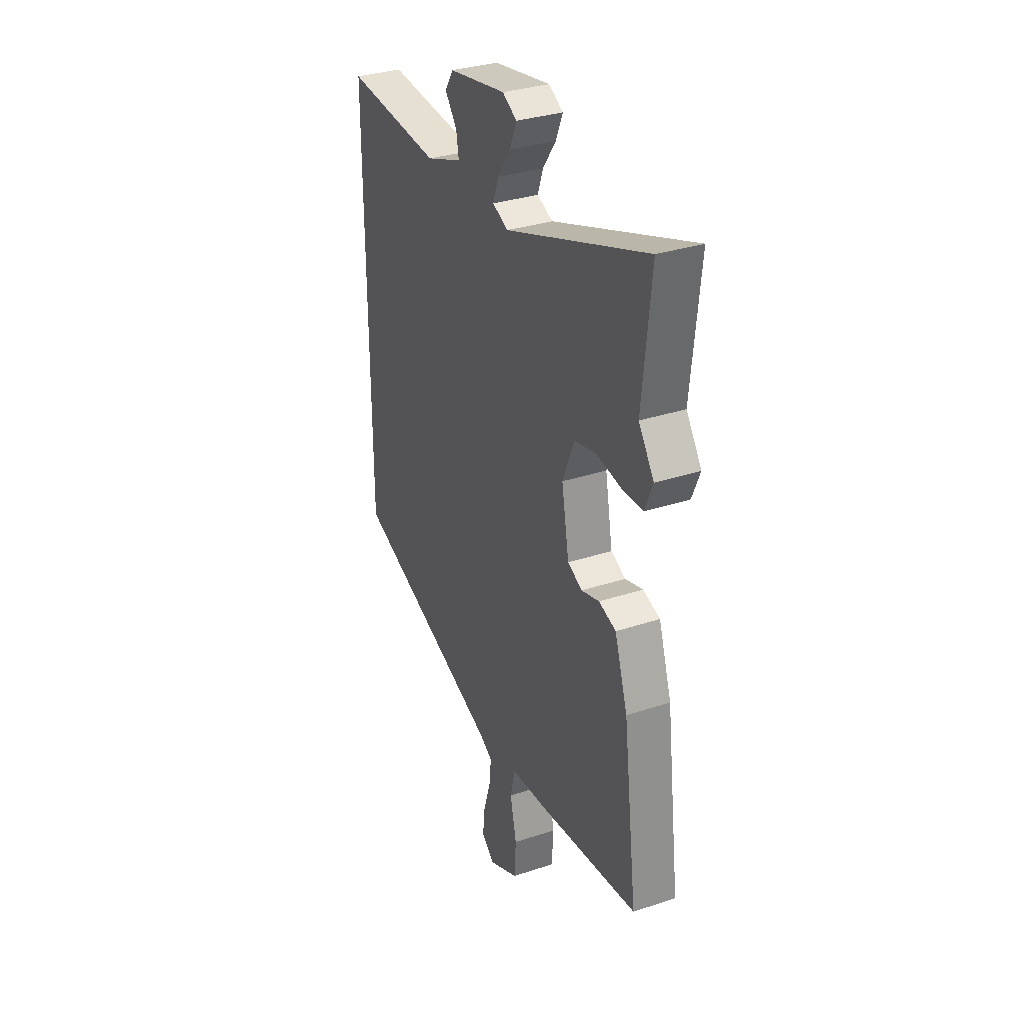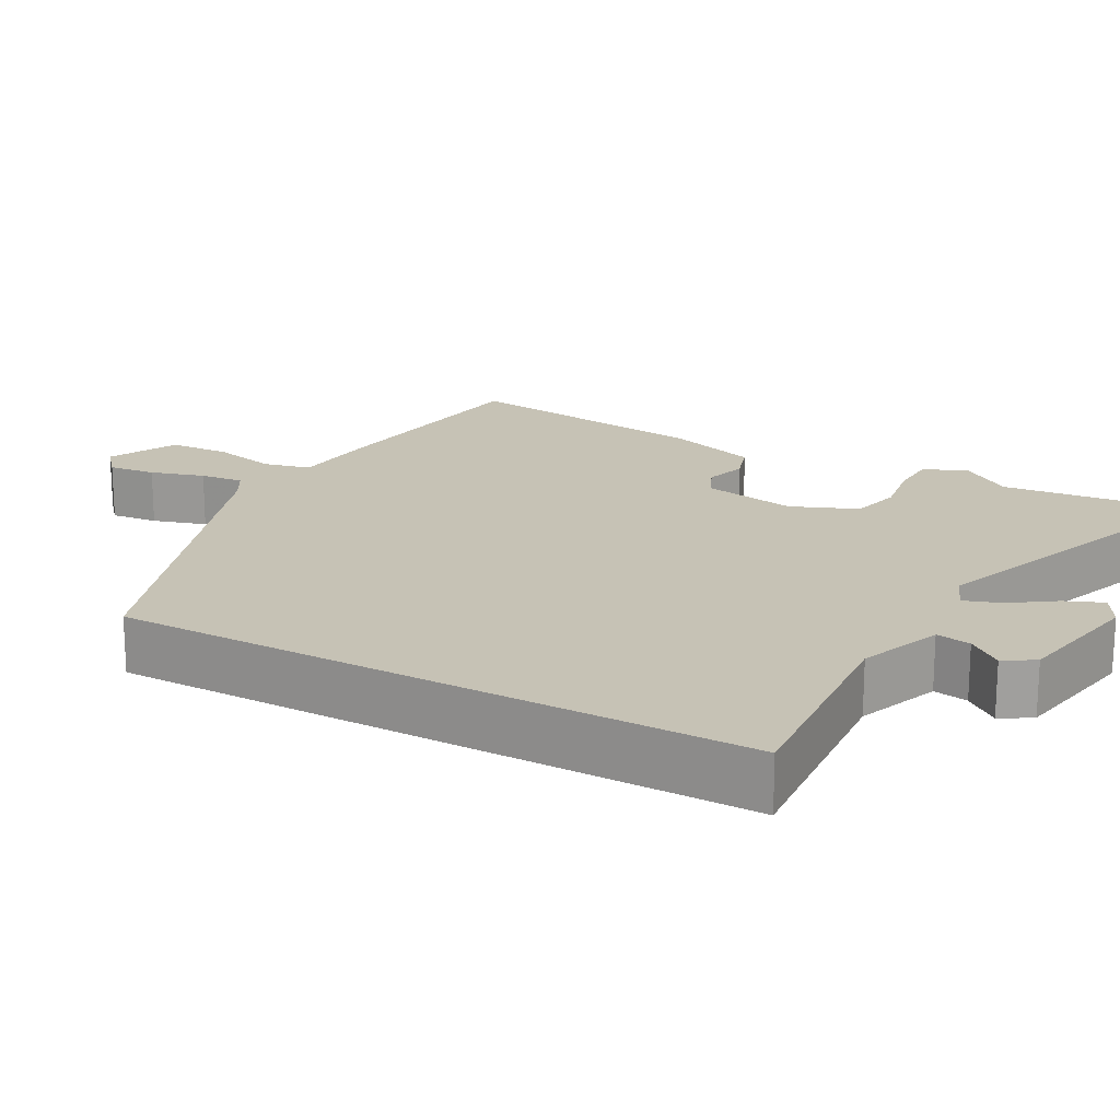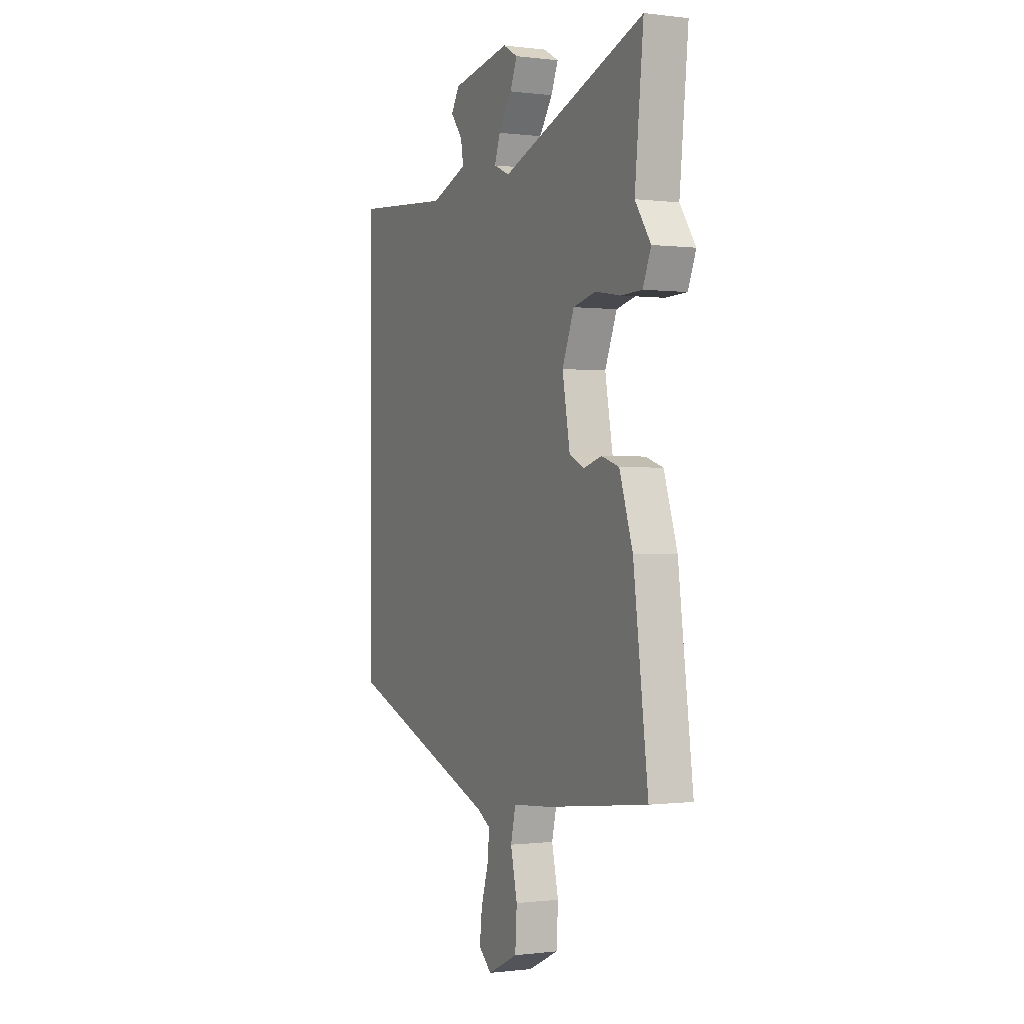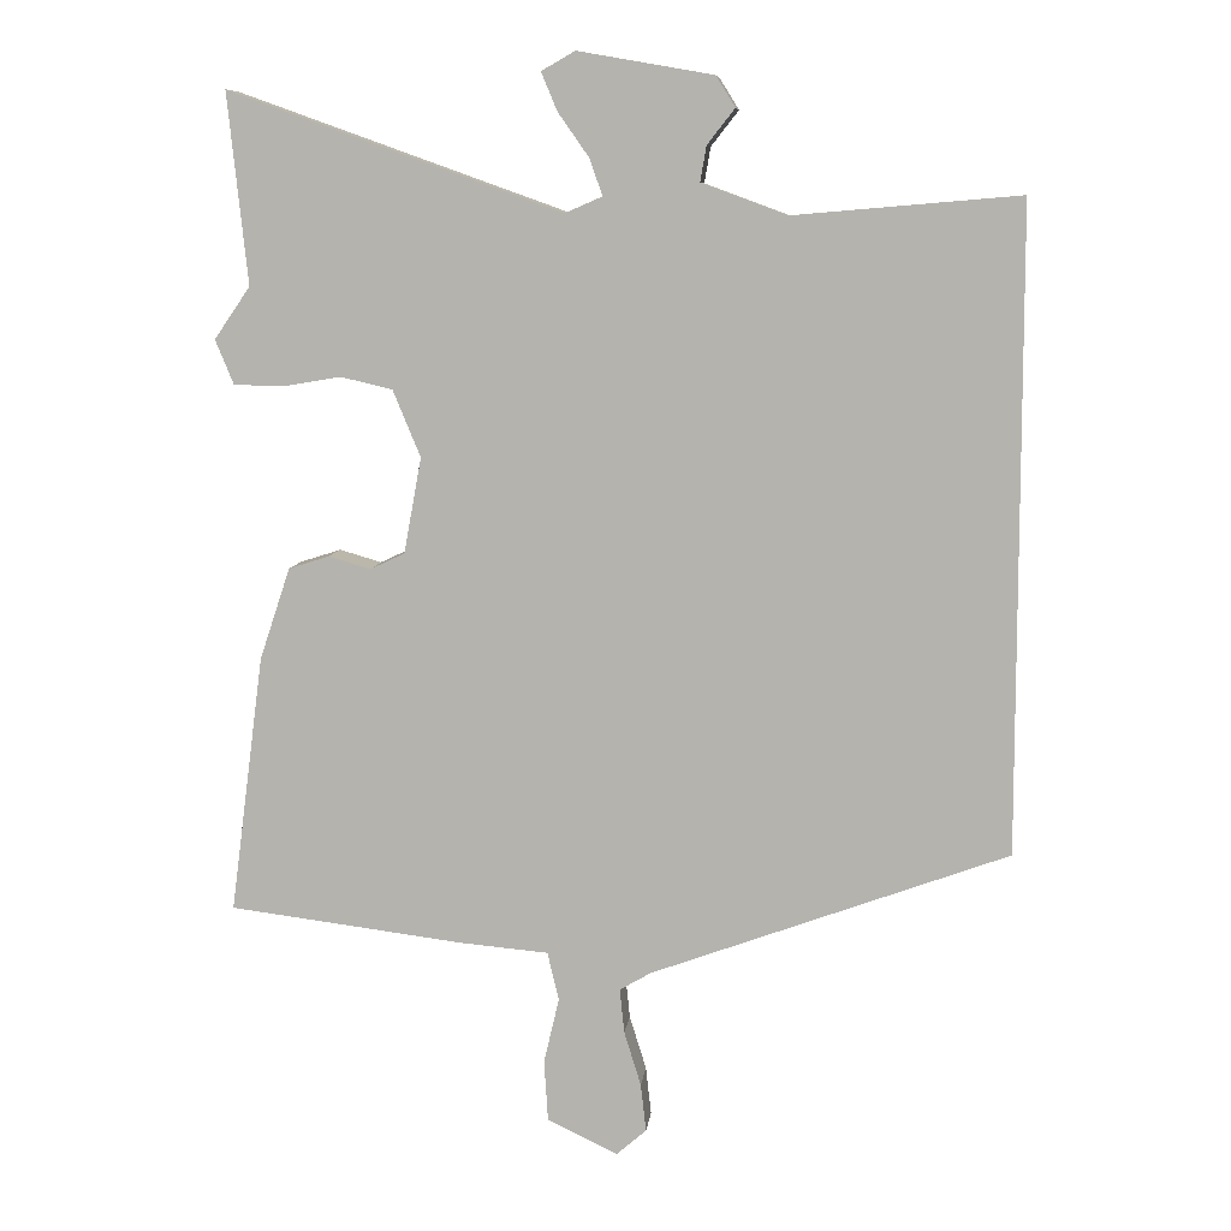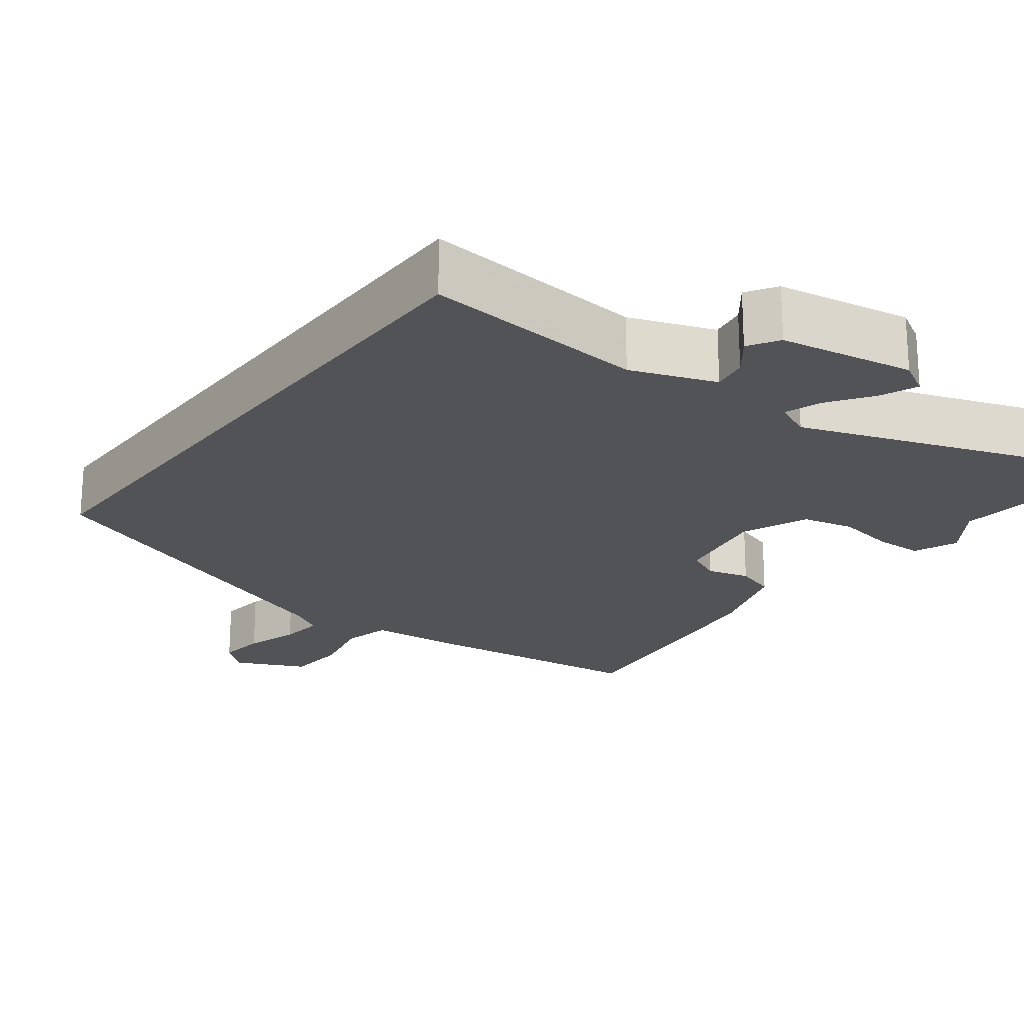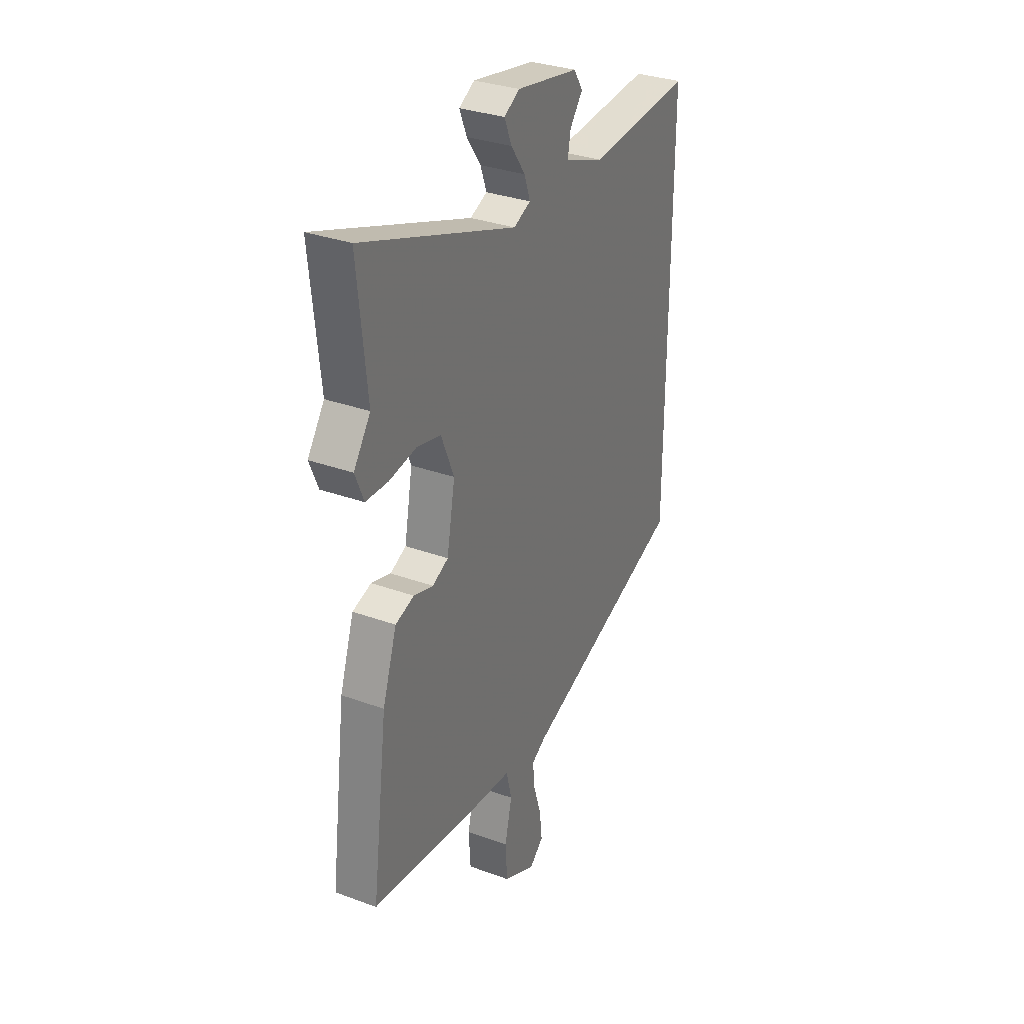
<metadata>
{"format":"obj","ext":"obj","renderer":"f3d","projection":"perspective","resolution":1024,"background":"white","views":[{"elev":32.8,"azim":65.4,"up":"+Z"},{"elev":18.9,"azim":-60.9,"up":"+Y"},{"elev":-0.3,"azim":64.9,"up":"+Z"},{"elev":8.5,"azim":-173.7,"up":"+Z"},{"elev":-21.8,"azim":-37.4,"up":"+Y"},{"elev":32.0,"azim":117.2,"up":"+Z"}]}
</metadata>
<code>
v -0.5 0.07 0.483
v -0.205 0.07 0.458
v -0.094 0.07 0.499
v -0.102 0.07 0.545
v -0.138 0.07 0.591
v -0.113 0.07 0.631
v 0.063 0.07 0.662
v 0.107 0.07 0.637
v 0.086 0.07 0.587
v 0.046 0.07 0.53
v 0.029 0.07 0.482
v 0.077 0.07 0.461
v 0.512 0.07 0.617
v 0.486 0.07 0.368
v 0.533 0.07 0.3
v 0.509 0.07 0.242
v 0.446 0.07 0.24
v 0.369 0.07 0.253
v 0.301 0.07 0.237
v 0.265 0.07 0.15
v 0.288 0.07 0.025
v 0.333 0.07 0.004
v 0.388 0.07 0.02
v 0.441 0.07 0.003
v 0.481 0.07 -0.117
v 0.525 0.07 -0.454
v 0.217 0.07 -0.493
v 0.103 0.07 -0.503
v 0.088 0.07 -0.566
v 0.108 0.07 -0.652
v 0.103 0.07 -0.732
v 0.011 0.07 -0.776
v -0.028 0.07 -0.742
v -0.021 0.07 -0.679
v 0.001 0.07 -0.608
v 0.007 0.07 -0.55
v -0.034 0.07 -0.526
v -0.5 0.07 -0.355
v -0.5 0 0.483
v -0.205 0 0.458
v -0.094 0 0.499
v -0.102 0 0.545
v -0.138 0 0.591
v -0.113 0 0.631
v 0.063 0 0.662
v 0.107 0 0.637
v 0.086 0 0.587
v 0.046 0 0.53
v 0.029 0 0.482
v 0.077 0 0.461
v 0.512 0 0.617
v 0.486 0 0.368
v 0.533 0 0.3
v 0.509 0 0.242
v 0.446 0 0.24
v 0.369 0 0.253
v 0.301 0 0.237
v 0.265 0 0.15
v 0.288 0 0.025
v 0.333 0 0.004
v 0.388 0 0.02
v 0.441 0 0.003
v 0.481 0 -0.117
v 0.525 0 -0.454
v 0.217 0 -0.493
v 0.103 0 -0.503
v 0.088 0 -0.566
v 0.108 0 -0.652
v 0.103 0 -0.732
v 0.011 0 -0.776
v -0.028 0 -0.742
v -0.021 0 -0.679
v 0.001 0 -0.608
v 0.007 0 -0.55
v -0.034 0 -0.526
v -0.5 0 -0.355
f 37 38 1 2
f 36 37 2 3
f 32 33 34 35
f 32 35 36
f 29 30 31 32
f 28 29 32 36
f 25 26 27 28
f 22 23 24 25
f 21 22 25 28
f 20 21 28 36
f 15 16 17 18
f 14 15 18 19
f 12 13 14 19
f 11 12 19 20
f 7 8 9 10
f 7 10 11
f 4 5 6 7
f 3 4 7 11
f 3 11 20 36
f 40 39 76 75
f 41 40 75 74
f 73 72 71 70
f 74 73 70
f 70 69 68 67
f 74 70 67 66
f 66 65 64 63
f 63 62 61 60
f 66 63 60 59
f 74 66 59 58
f 56 55 54 53
f 57 56 53 52
f 57 52 51 50
f 58 57 50 49
f 48 47 46 45
f 49 48 45
f 45 44 43 42
f 49 45 42 41
f 74 58 49 41
f 1 39 40 2
f 2 40 41 3
f 3 41 42 4
f 4 42 43 5
f 5 43 44 6
f 6 44 45 7
f 7 45 46 8
f 8 46 47 9
f 9 47 48 10
f 10 48 49 11
f 11 49 50 12
f 12 50 51 13
f 13 51 52 14
f 14 52 53 15
f 15 53 54 16
f 16 54 55 17
f 17 55 56 18
f 18 56 57 19
f 19 57 58 20
f 20 58 59 21
f 21 59 60 22
f 22 60 61 23
f 23 61 62 24
f 24 62 63 25
f 25 63 64 26
f 26 64 65 27
f 27 65 66 28
f 28 66 67 29
f 29 67 68 30
f 30 68 69 31
f 31 69 70 32
f 32 70 71 33
f 33 71 72 34
f 34 72 73 35
f 35 73 74 36
f 36 74 75 37
f 37 75 76 38
f 38 76 39 1

</code>
